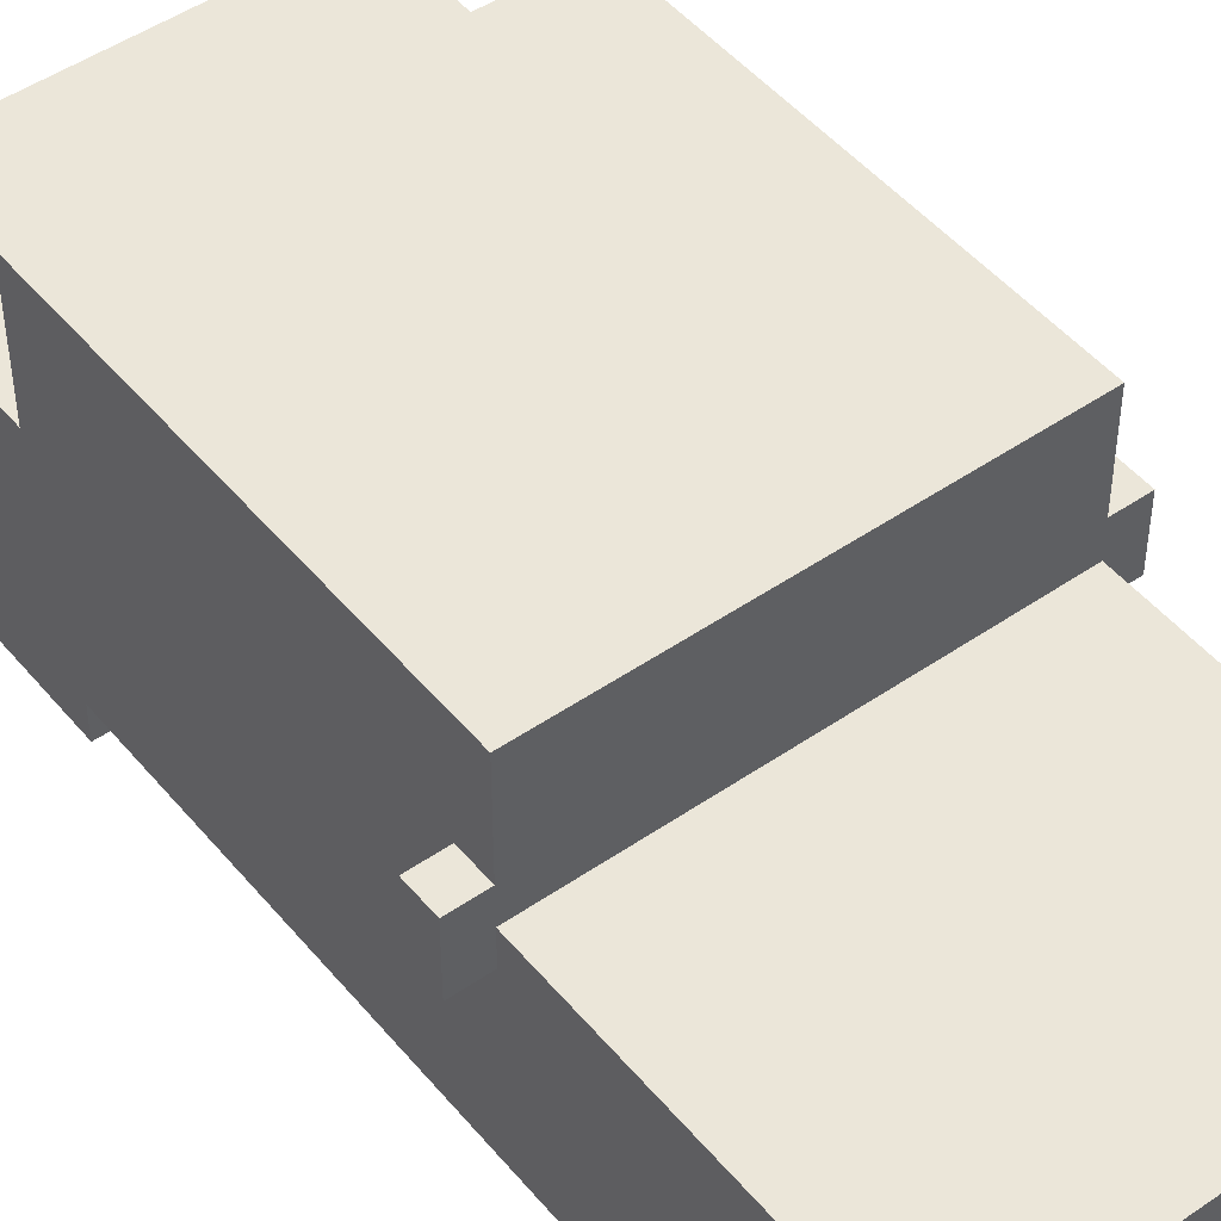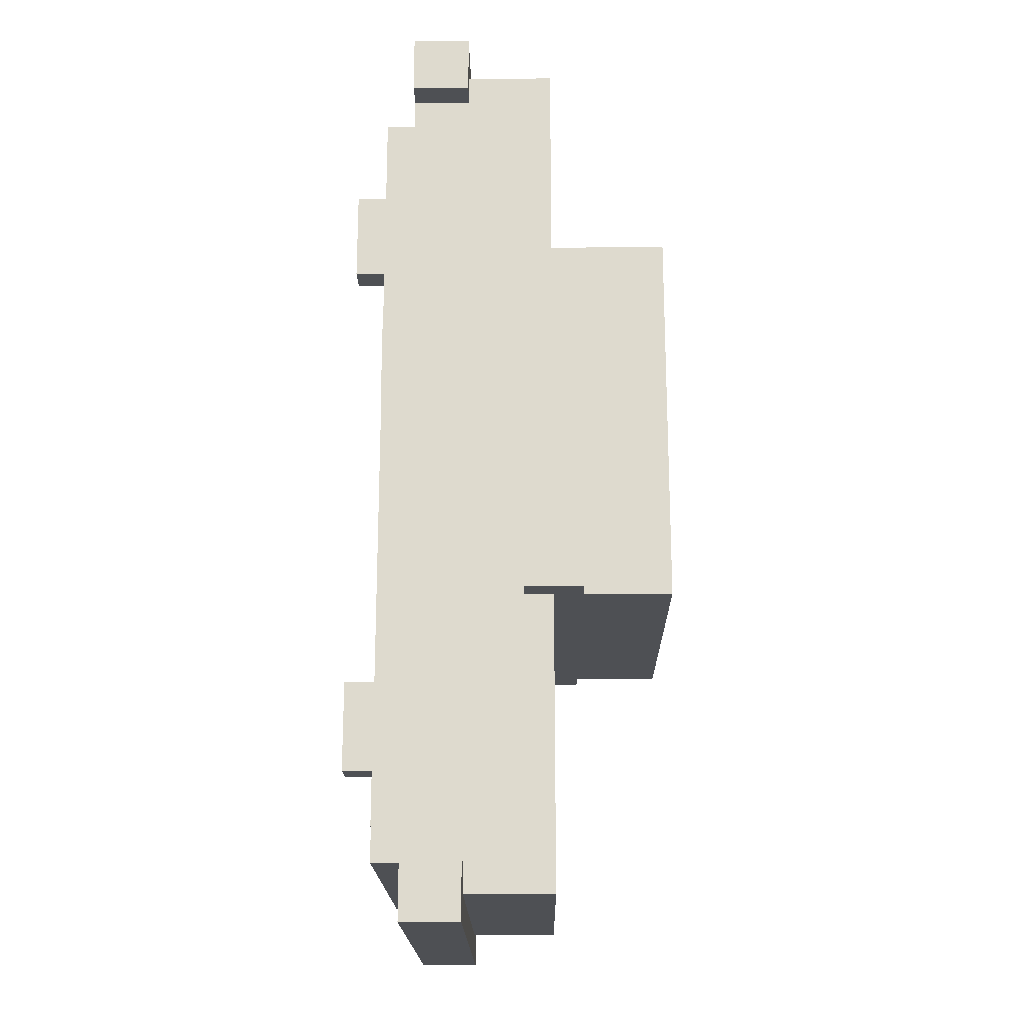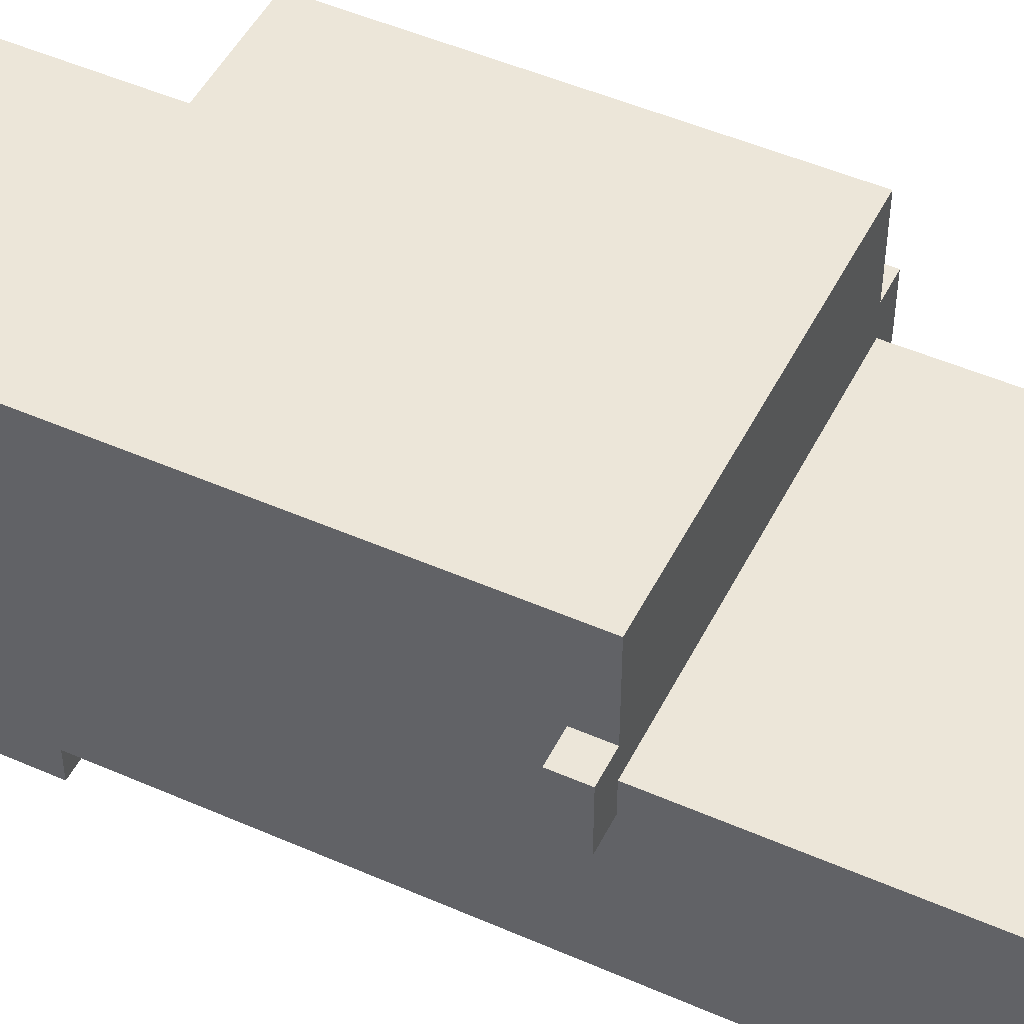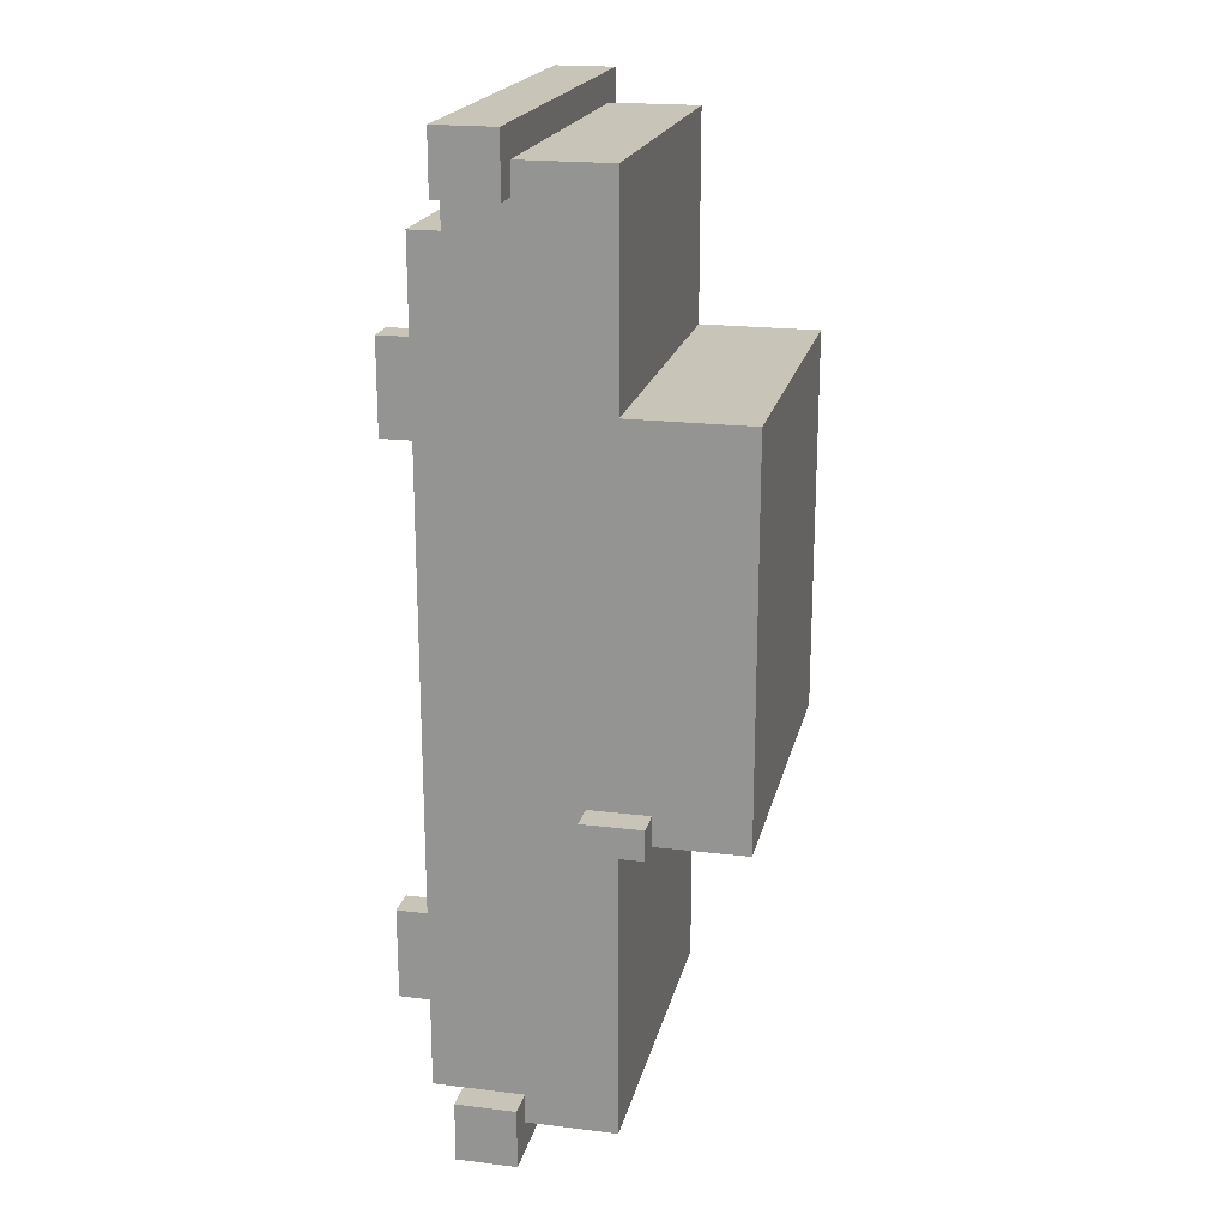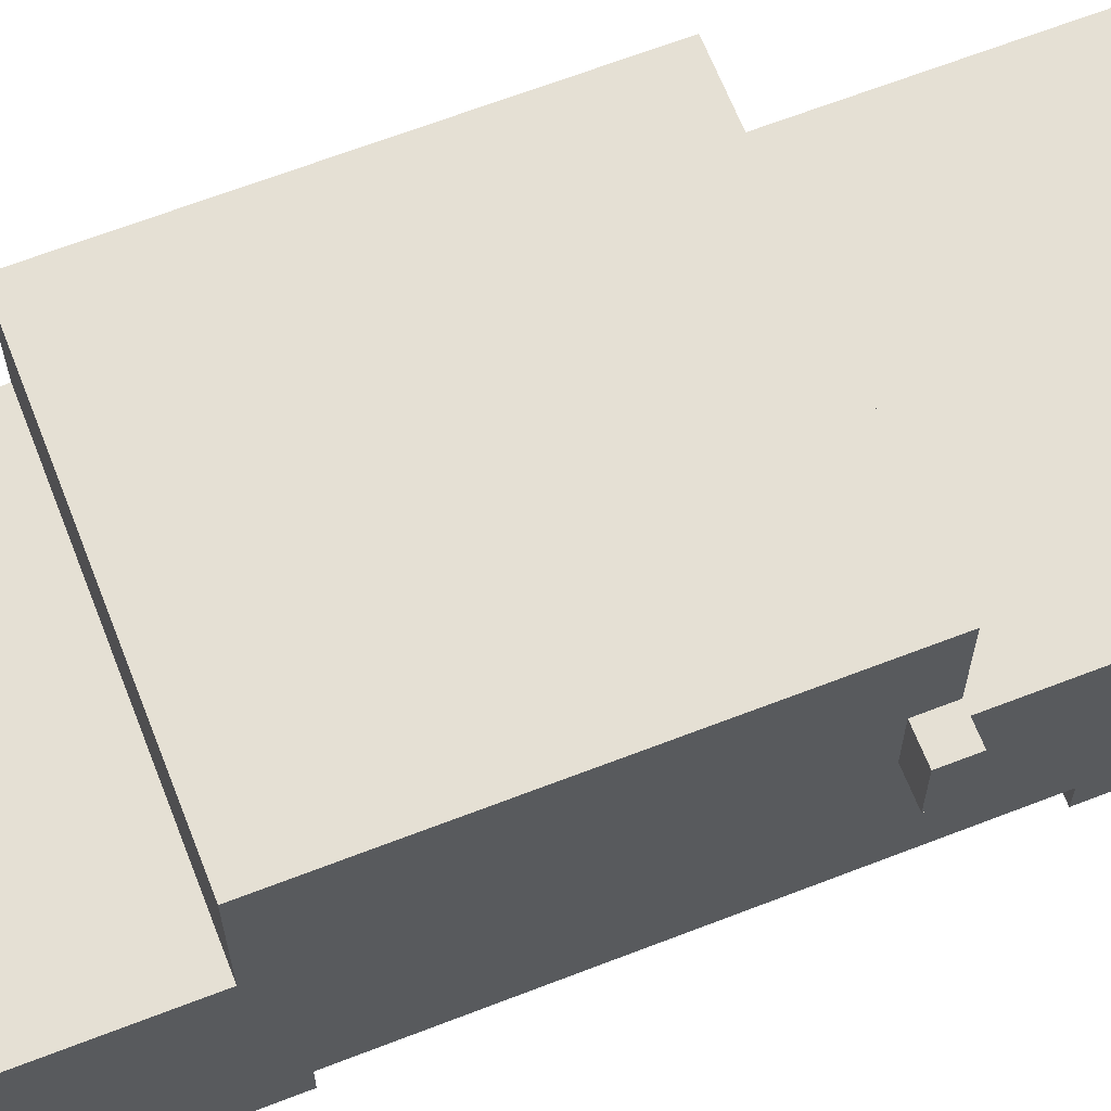
<metadata>
{"format":"obj","ext":"obj","renderer":"f3d","projection":"perspective","resolution":1024,"background":"white","views":[{"elev":48.1,"azim":142.3,"up":"+Y"},{"elev":-18.9,"azim":90.8,"up":"+Z"},{"elev":48.9,"azim":116.0,"up":"+Y"},{"elev":20.1,"azim":102.6,"up":"+Z"},{"elev":65.6,"azim":68.7,"up":"+Y"}]}
</metadata>
<code>
v -7 2 16
v -7 2 14
v -7 2 -14
v -7 2 -16
v -7 4 16
v -7 4 14
v -7 4 -14
v -7 4 -16
v -7 6 -4
v -7 6 -5
v -7 8 -4
v -7 8 -5
v -6 0 10
v -6 0 7
v -6 0 -8
v -6 0 -11
v -6 1 13
v -6 1 11
v -6 1 10
v -6 1 7
v -6 1 6
v -6 1 -7
v -6 1 -8
v -6 1 -11
v -6 1 -12
v -6 1 -14
v -6 2 14
v -6 2 13
v -6 2 6
v -6 2 -7
v -6 2 -14
v -6 3 14
v -6 3 11
v -6 3 -12
v -6 3 -14
v -6 4 15
v -6 4 14
v -6 4 11
v -6 4 10
v -6 4 7
v -6 4 6
v -6 4 -7
v -6 4 -8
v -6 4 -11
v -6 4 -12
v -6 4 -14
v -6 4 -15
v -6 5 15
v -6 5 14
v -6 5 10
v -6 5 7
v -6 5 3
v -6 5 1
v -6 5 -8
v -6 5 -11
v -6 5 -14
v -6 5 -15
v -6 6 3
v -6 6 1
v -6 6 -4
v -6 6 -5
v -6 6 -14
v -6 6 -15
v -6 7 15
v -6 7 14
v -6 7 8
v -6 7 6
v -6 7 4
v -6 7 3
v -6 7 -4
v -6 7 -5
v -6 7 -15
v -6 8 -4
v -6 8 -5
v -6 10 6
v -6 10 4
v -6 10 3
v -6 10 -4
v -6 11 8
v -6 11 -5
v 4 4 6
v 4 4 -2
v 4 7 6
v 4 7 -2
v 5 0 10
v 5 0 7
v 5 0 -8
v 5 0 -11
v 5 1 10
v 5 1 7
v 5 1 -8
v 5 1 -11
v -5 0 10
v -5 0 7
v -5 0 -8
v -5 0 -11
v -5 1 10
v -5 1 7
v -5 1 -8
v -5 1 -11
v -4 4 6
v -4 4 -2
v -4 7 6
v -4 7 -2
v 6 0 10
v 6 0 7
v 6 0 -8
v 6 0 -11
v 6 1 13
v 6 1 11
v 6 1 10
v 6 1 7
v 6 1 6
v 6 1 -7
v 6 1 -8
v 6 1 -11
v 6 1 -12
v 6 1 -14
v 6 2 14
v 6 2 13
v 6 2 6
v 6 2 -7
v 6 2 -14
v 6 3 14
v 6 3 11
v 6 3 -12
v 6 3 -14
v 6 4 15
v 6 4 14
v 6 4 11
v 6 4 10
v 6 4 7
v 6 4 6
v 6 4 -7
v 6 4 -8
v 6 4 -11
v 6 4 -12
v 6 4 -14
v 6 4 -15
v 6 5 15
v 6 5 14
v 6 5 10
v 6 5 7
v 6 5 3
v 6 5 1
v 6 5 -8
v 6 5 -11
v 6 5 -14
v 6 5 -15
v 6 6 3
v 6 6 1
v 6 6 -4
v 6 6 -5
v 6 6 -14
v 6 6 -15
v 6 7 15
v 6 7 14
v 6 7 8
v 6 7 6
v 6 7 4
v 6 7 3
v 6 7 -4
v 6 7 -5
v 6 7 -15
v 6 8 -4
v 6 8 -5
v 6 10 6
v 6 10 4
v 6 10 3
v 6 10 -4
v 6 11 8
v 6 11 -5
v 7 2 16
v 7 2 14
v 7 2 -14
v 7 2 -16
v 7 4 16
v 7 4 14
v 7 4 -14
v 7 4 -16
v 7 6 -4
v 7 6 -5
v 7 8 -4
v 7 8 -5
v -7 2 16
v -7 4 16
v 7 2 16
v 7 4 16
v -6 4 15
v -6 5 15
v -6 7 15
v -5 5 15
v -5 7 15
v -3 4 15
v -3 6 15
v 3 4 15
v 3 6 15
v 5 5 15
v 5 7 15
v 6 4 15
v 6 5 15
v 6 7 15
v -6 1 13
v -6 2 13
v 6 1 13
v 6 2 13
v -6 0 10
v -6 1 10
v -5 0 10
v -5 1 10
v 5 0 10
v 5 1 10
v 6 0 10
v 6 1 10
v -6 7 8
v -6 11 8
v -4 8 8
v -4 10 8
v 4 8 8
v 4 10 8
v 6 7 8
v 6 11 8
v -4 4 -2
v -4 7 -2
v 4 4 -2
v 4 7 -2
v -7 6 -4
v -7 8 -4
v -6 6 -4
v -6 7 -4
v -6 8 -4
v 6 6 -4
v 6 7 -4
v 6 8 -4
v 7 6 -4
v 7 8 -4
v -6 0 -8
v -6 1 -8
v -5 0 -8
v -5 1 -8
v 5 0 -8
v 5 1 -8
v 6 0 -8
v 6 1 -8
v -7 2 -14
v -7 4 -14
v -6 2 -14
v -6 3 -14
v -6 4 -14
v 6 2 -14
v 6 3 -14
v 6 4 -14
v 7 2 -14
v 7 4 -14
v -7 2 14
v -7 4 14
v -6 2 14
v -6 3 14
v -6 4 14
v 6 2 14
v 6 3 14
v 6 4 14
v 7 2 14
v 7 4 14
v -6 0 7
v -6 1 7
v -5 0 7
v -5 1 7
v 5 0 7
v 5 1 7
v 6 0 7
v 6 1 7
v -4 4 6
v -4 7 6
v -2 4 6
v -2 7 6
v 2 4 6
v 2 7 6
v 4 4 6
v 4 7 6
v -7 6 -5
v -7 8 -5
v -6 6 -5
v -6 7 -5
v -6 8 -5
v -6 11 -5
v -5 7 -5
v -5 10 -5
v 5 7 -5
v 5 10 -5
v 6 6 -5
v 6 7 -5
v 6 8 -5
v 6 11 -5
v 7 6 -5
v 7 8 -5
v -6 0 -11
v -6 1 -11
v -5 0 -11
v -5 1 -11
v 5 0 -11
v 5 1 -11
v 6 0 -11
v 6 1 -11
v -6 1 -14
v -6 2 -14
v 6 1 -14
v 6 2 -14
v -6 4 -15
v -6 5 -15
v -6 6 -15
v -6 7 -15
v -3 5 -15
v -3 6 -15
v -2 4 -15
v -2 5 -15
v 2 4 -15
v 2 5 -15
v 3 5 -15
v 3 6 -15
v 6 4 -15
v 6 5 -15
v 6 6 -15
v 6 7 -15
v -7 2 -16
v -7 4 -16
v 7 2 -16
v 7 4 -16
v -6 0 10
v -5 0 10
v 5 0 10
v 6 0 10
v -6 0 7
v -5 0 7
v 5 0 7
v 6 0 7
v -6 0 -8
v -5 0 -8
v 5 0 -8
v 6 0 -8
v -6 0 -11
v -5 0 -11
v 5 0 -11
v 6 0 -11
v -6 1 13
v 6 1 13
v -5 1 12
v 5 1 12
v -6 1 11
v -5 1 11
v 5 1 11
v 6 1 11
v -6 1 10
v -5 1 10
v 5 1 10
v 6 1 10
v -6 1 7
v -5 1 7
v 5 1 7
v 6 1 7
v -6 1 6
v -5 1 6
v 5 1 6
v 6 1 6
v -6 1 -7
v -5 1 -7
v 5 1 -7
v 6 1 -7
v -6 1 -8
v -5 1 -8
v 5 1 -8
v 6 1 -8
v -6 1 -11
v -5 1 -11
v 5 1 -11
v 6 1 -11
v -6 1 -12
v -5 1 -12
v 5 1 -12
v 6 1 -12
v -5 1 -13
v 5 1 -13
v -6 1 -14
v 6 1 -14
v -7 2 16
v 7 2 16
v -6 2 15
v 6 2 15
v -7 2 14
v -6 2 14
v 6 2 14
v 7 2 14
v -6 2 13
v 6 2 13
v -7 2 -14
v -6 2 -14
v 6 2 -14
v 7 2 -14
v -6 2 -15
v 6 2 -15
v -7 2 -16
v 7 2 -16
v -7 6 -4
v -6 6 -4
v 6 6 -4
v 7 6 -4
v -7 6 -5
v -6 6 -5
v 6 6 -5
v 7 6 -5
v -4 7 6
v -2 7 6
v 2 7 6
v 4 7 6
v -4 7 -2
v 4 7 -2
v -7 4 16
v 7 4 16
v -6 4 15
v -3 4 15
v 3 4 15
v 6 4 15
v -7 4 14
v -6 4 14
v 6 4 14
v 7 4 14
v -4 4 6
v -2 4 6
v 2 4 6
v 4 4 6
v -4 4 -2
v 4 4 -2
v -7 4 -14
v -6 4 -14
v 6 4 -14
v 7 4 -14
v -6 4 -15
v -2 4 -15
v 2 4 -15
v 6 4 -15
v -7 4 -16
v 7 4 -16
v -6 7 15
v -5 7 15
v 5 7 15
v 6 7 15
v -6 7 14
v -5 7 14
v 5 7 14
v 6 7 14
v -6 7 8
v 6 7 8
v -6 7 -5
v -5 7 -5
v 5 7 -5
v 6 7 -5
v -6 7 -15
v 6 7 -15
v -7 8 -4
v -6 8 -4
v 6 8 -4
v 7 8 -4
v -7 8 -5
v -6 8 -5
v 6 8 -5
v 7 8 -5
v -6 11 8
v 6 11 8
v -6 11 -5
v 6 11 -5
f 5 2 1
f 6 2 5
f 7 4 3
f 8 4 7
f 11 10 9
f 12 10 11
f 19 14 13
f 20 14 19
f 23 16 15
f 24 16 23
f 28 18 17
f 29 22 21
f 29 21 20
f 30 23 22
f 30 22 29
f 31 26 25
f 32 28 27
f 33 19 18
f 33 28 32
f 33 18 28
f 34 31 25
f 34 25 24
f 35 31 34
f 37 33 32
f 38 19 33
f 38 33 37
f 39 20 19
f 39 19 38
f 40 29 20
f 40 20 39
f 41 30 29
f 41 29 40
f 42 23 30
f 42 30 41
f 43 24 23
f 43 23 42
f 44 34 24
f 44 24 43
f 45 35 34
f 45 34 44
f 46 35 45
f 48 38 37
f 48 37 36
f 48 39 38
f 49 39 48
f 50 40 39
f 50 39 49
f 51 41 40
f 51 40 50
f 51 42 41
f 51 43 42
f 52 43 51
f 53 43 52
f 54 44 43
f 54 43 53
f 55 46 45
f 55 44 54
f 55 47 46
f 55 45 44
f 56 47 55
f 57 47 56
f 58 50 49
f 58 52 51
f 58 53 52
f 58 51 50
f 59 54 53
f 59 53 58
f 59 56 55
f 59 55 54
f 60 56 59
f 61 56 60
f 62 57 56
f 62 56 61
f 63 57 62
f 64 49 48
f 65 58 49
f 65 49 64
f 65 59 58
f 65 60 59
f 66 60 65
f 67 60 66
f 68 60 67
f 69 60 68
f 70 60 69
f 71 63 62
f 71 62 61
f 72 63 71
f 73 70 69
f 75 68 67
f 75 67 66
f 76 69 68
f 76 68 75
f 77 73 69
f 77 69 76
f 78 74 73
f 78 73 77
f 79 75 66
f 79 77 76
f 79 78 77
f 79 76 75
f 80 74 78
f 80 78 79
f 83 82 81
f 84 82 83
f 89 86 85
f 90 86 89
f 91 88 87
f 92 88 91
f 93 94 97
f 97 94 98
f 95 96 99
f 99 96 100
f 101 102 103
f 103 102 104
f 105 106 111
f 111 106 112
f 107 108 115
f 115 108 116
f 109 110 120
f 113 114 121
f 112 113 121
f 114 115 122
f 121 114 122
f 117 118 123
f 119 120 124
f 110 111 125
f 124 120 125
f 120 110 125
f 117 123 126
f 116 117 126
f 126 123 127
f 124 125 129
f 125 111 130
f 129 125 130
f 111 112 131
f 130 111 131
f 112 121 132
f 131 112 132
f 121 122 133
f 132 121 133
f 122 115 134
f 133 122 134
f 115 116 135
f 134 115 135
f 116 126 136
f 135 116 136
f 126 127 137
f 136 126 137
f 137 127 138
f 129 130 140
f 128 129 140
f 130 131 140
f 140 131 141
f 131 132 142
f 141 131 142
f 132 133 143
f 142 132 143
f 133 134 143
f 134 135 143
f 143 135 144
f 144 135 145
f 135 136 146
f 145 135 146
f 137 138 147
f 146 136 147
f 138 139 147
f 136 137 147
f 147 139 148
f 148 139 149
f 141 142 150
f 143 144 150
f 144 145 150
f 142 143 150
f 145 146 151
f 150 145 151
f 147 148 151
f 146 147 151
f 151 148 152
f 152 148 153
f 148 149 154
f 153 148 154
f 154 149 155
f 140 141 156
f 141 150 157
f 156 141 157
f 150 151 157
f 151 152 157
f 157 152 158
f 158 152 159
f 159 152 160
f 160 152 161
f 161 152 162
f 154 155 163
f 153 154 163
f 163 155 164
f 161 162 165
f 159 160 167
f 158 159 167
f 160 161 168
f 167 160 168
f 161 165 169
f 168 161 169
f 165 166 170
f 169 165 170
f 158 167 171
f 168 169 171
f 169 170 171
f 167 168 171
f 170 166 172
f 171 170 172
f 173 174 177
f 177 174 178
f 175 176 179
f 179 176 180
f 181 182 183
f 183 182 184
f 187 186 185
f 188 186 187
f 192 190 189
f 192 191 190
f 193 191 192
f 194 192 189
f 194 193 192
f 195 193 194
f 196 195 194
f 197 193 195
f 197 195 196
f 198 197 196
f 199 193 197
f 199 197 198
f 200 198 196
f 201 199 198
f 201 198 200
f 202 199 201
f 205 204 203
f 206 204 205
f 209 208 207
f 210 208 209
f 213 212 211
f 214 212 213
f 217 216 215
f 218 216 217
f 219 217 215
f 219 218 217
f 220 216 218
f 220 218 219
f 221 219 215
f 221 220 219
f 222 216 220
f 222 220 221
f 225 224 223
f 226 224 225
f 229 228 227
f 230 228 229
f 231 228 230
f 235 233 232
f 235 234 233
f 236 234 235
f 239 238 237
f 240 238 239
f 243 242 241
f 244 242 243
f 247 246 245
f 248 246 247
f 249 246 248
f 253 251 250
f 253 252 251
f 254 252 253
f 255 256 257
f 257 256 258
f 258 256 259
f 260 261 263
f 261 262 263
f 263 262 264
f 265 266 267
f 267 266 268
f 269 270 271
f 271 270 272
f 273 274 275
f 275 274 276
f 275 276 277
f 277 276 278
f 277 278 279
f 279 278 280
f 281 282 283
f 283 282 284
f 284 282 285
f 285 286 287
f 284 285 287
f 287 286 288
f 287 288 289
f 288 286 290
f 289 288 290
f 289 290 292
f 292 290 293
f 290 286 294
f 293 290 294
f 292 293 295
f 291 292 295
f 295 293 296
f 297 298 299
f 299 298 300
f 301 302 303
f 303 302 304
f 305 306 307
f 307 306 308
f 309 310 313
f 310 311 313
f 311 312 314
f 313 311 314
f 309 313 315
f 313 314 315
f 315 314 316
f 315 316 317
f 316 314 318
f 317 316 318
f 317 318 319
f 318 314 319
f 314 312 320
f 319 314 320
f 317 319 321
f 319 320 322
f 321 319 322
f 320 312 323
f 322 320 323
f 323 312 324
f 325 326 327
f 327 326 328
f 333 330 329
f 334 330 333
f 335 332 331
f 336 332 335
f 341 338 337
f 342 338 341
f 343 340 339
f 344 340 343
f 347 346 345
f 348 346 347
f 349 347 345
f 350 348 347
f 350 347 349
f 351 346 348
f 351 348 350
f 352 346 351
f 353 350 349
f 354 351 350
f 354 350 353
f 355 352 351
f 355 351 354
f 356 352 355
f 358 355 354
f 359 355 358
f 361 358 357
f 362 359 358
f 362 358 361
f 363 360 359
f 363 359 362
f 364 360 363
f 365 362 361
f 366 363 362
f 366 362 365
f 367 364 363
f 367 363 366
f 368 364 367
f 369 366 365
f 370 367 366
f 370 366 369
f 371 368 367
f 371 367 370
f 372 368 371
f 374 371 370
f 375 371 374
f 377 374 373
f 378 375 374
f 378 374 377
f 379 376 375
f 379 375 378
f 380 376 379
f 381 378 377
f 381 379 378
f 382 380 379
f 382 379 381
f 383 381 377
f 383 382 381
f 384 380 382
f 384 382 383
f 387 386 385
f 388 386 387
f 389 387 385
f 390 388 387
f 390 387 389
f 391 386 388
f 391 388 390
f 392 386 391
f 393 391 390
f 394 391 393
f 399 397 396
f 399 396 395
f 400 398 397
f 400 397 399
f 401 399 395
f 401 400 399
f 402 398 400
f 402 400 401
f 407 404 403
f 408 404 407
f 409 406 405
f 410 406 409
f 415 412 411
f 415 414 413
f 415 413 412
f 416 414 415
f 417 418 419
f 419 418 420
f 420 418 421
f 421 418 422
f 417 419 423
f 423 419 424
f 422 418 425
f 425 418 426
f 427 428 431
f 429 430 431
f 428 429 431
f 431 430 432
f 433 434 437
f 435 436 440
f 438 439 441
f 439 440 441
f 433 437 441
f 437 438 441
f 440 436 442
f 441 440 442
f 443 444 447
f 444 445 448
f 447 444 448
f 445 446 449
f 448 445 449
f 449 446 450
f 447 448 451
f 448 449 451
f 449 450 451
f 451 450 452
f 453 454 457
f 455 456 457
f 454 455 457
f 457 456 458
f 459 460 463
f 463 460 464
f 461 462 465
f 465 462 466
f 467 468 469
f 469 468 470

</code>
